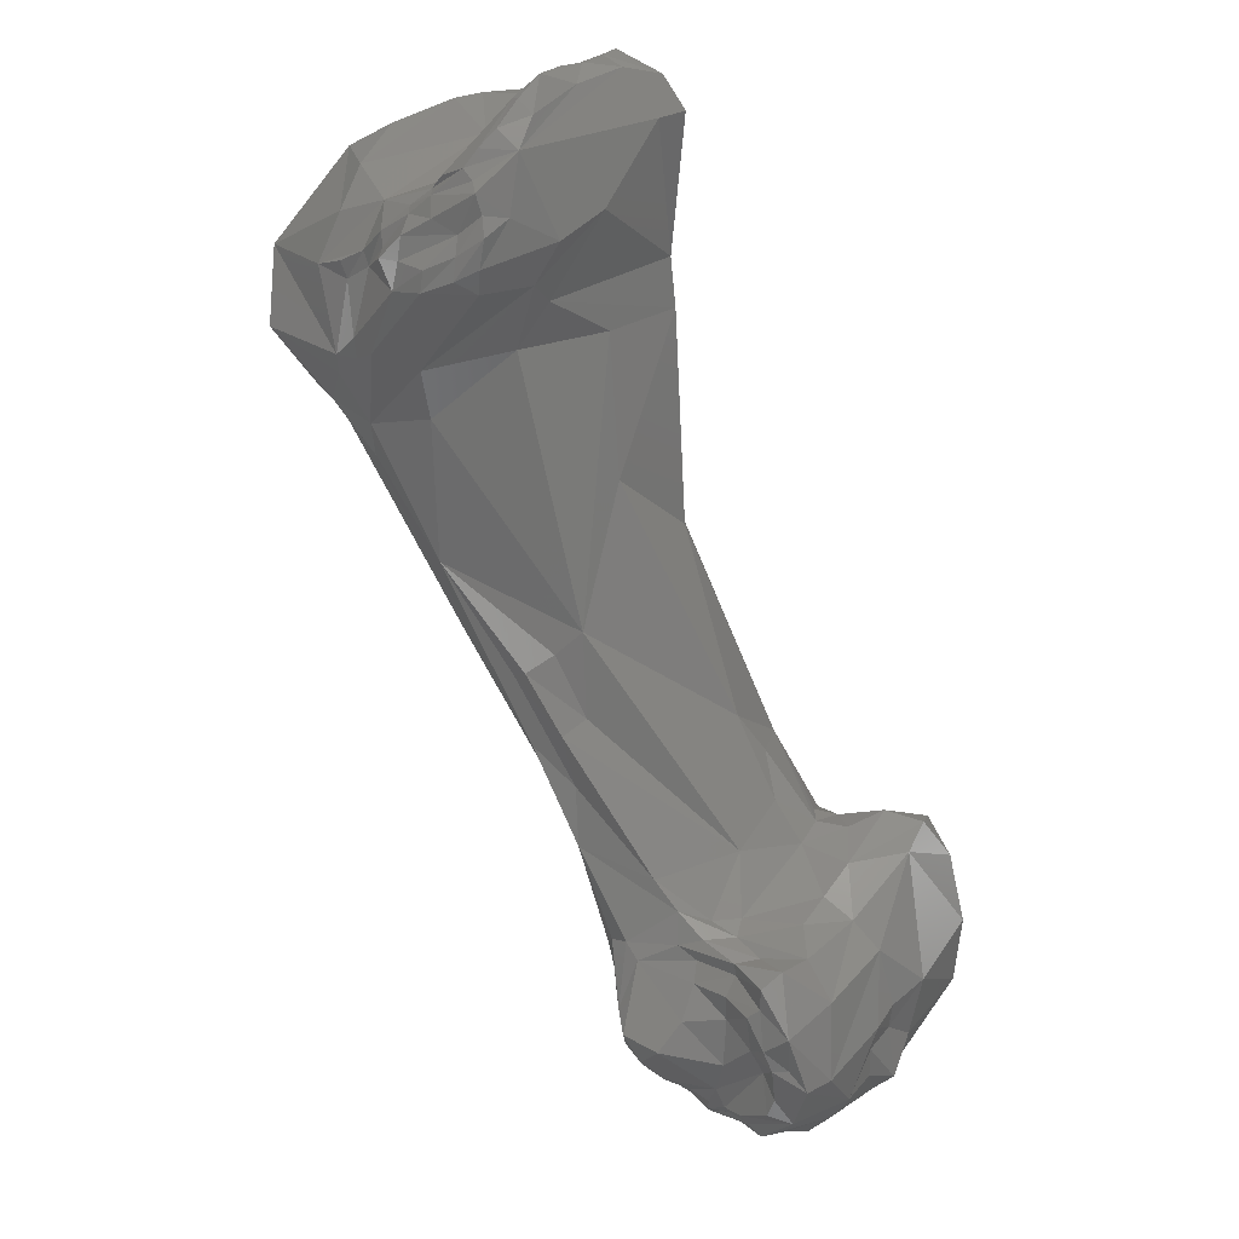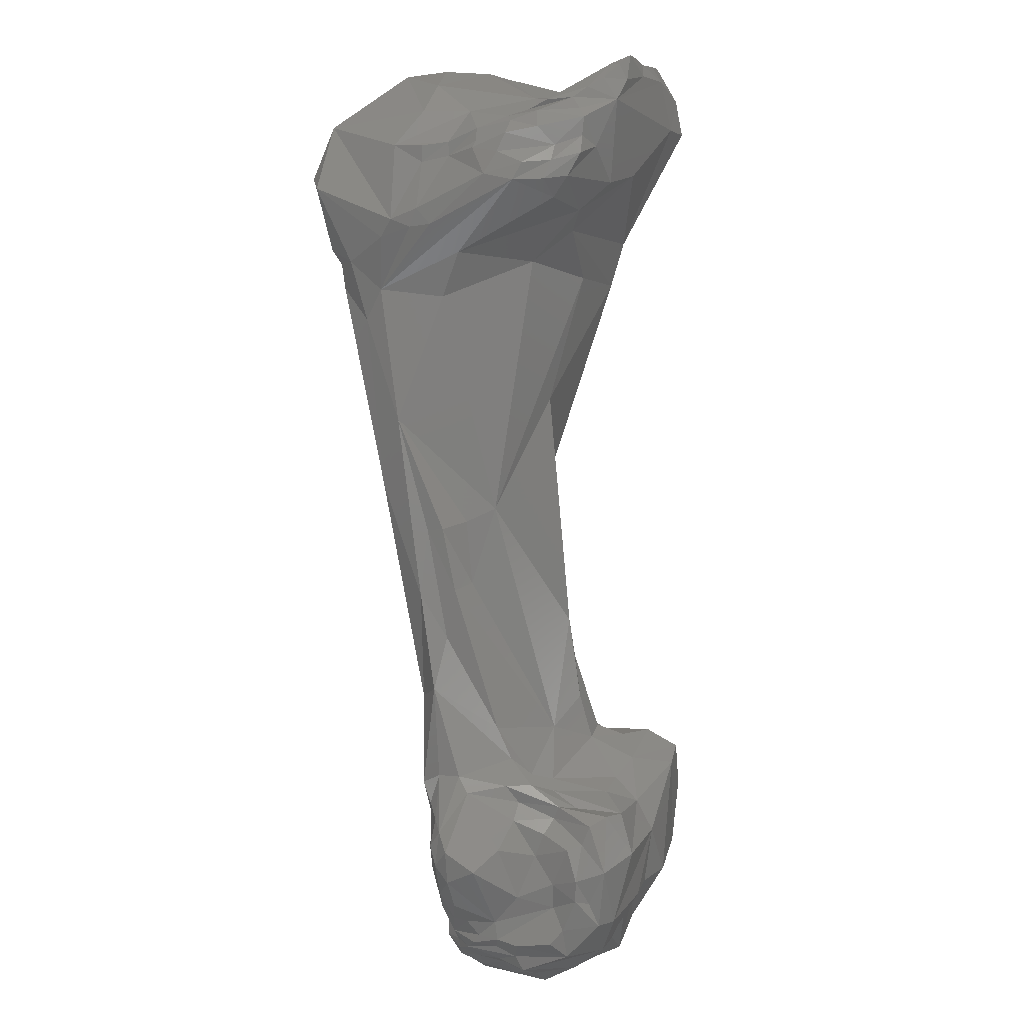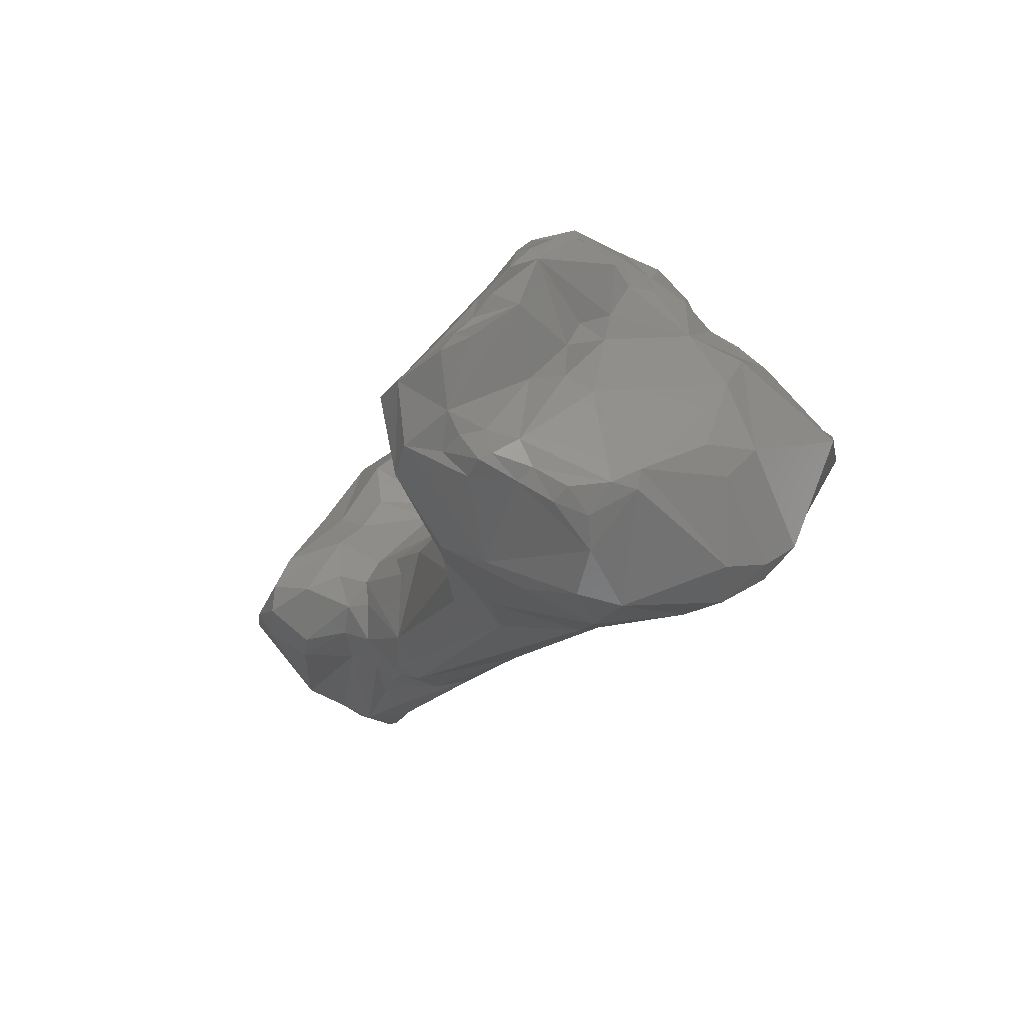
<metadata>
{"format":"stl","ext":"stl","renderer":"f3d","projection":"perspective","resolution":1024,"background":"white","views":[{"elev":-21.0,"azim":9.6,"up":"+Y"},{"elev":-35.6,"azim":-20.0,"up":"+Y"},{"elev":24.7,"azim":-179.2,"up":"+Z"}]}
</metadata>
<code>
# stl→obj: 296 verts, 588 faces
v 0.01607 -0.05439 -0.05948
v 0.01557 -0.05345 -0.05887
v 0.01709 -0.05363 -0.05864
v 0.01772 -0.05577 -0.05973
v 0.01553 -0.05587 -0.05947
v 0.01487 -0.05068 -0.0567
v 0.01391 -0.05592 -0.0583
v 0.01773 -0.05142 -0.05365
v 0.01858 -0.05482 -0.05856
v 0.01583 -0.04927 -0.05457
v 0.0163 -0.04962 -0.05328
v 0.01535 -0.04976 -0.05575
v 0.02017 -0.0563 -0.05811
v 0.01613 -0.05794 -0.05923
v 0.01475 -0.05726 -0.05947
v 0.01573 -0.05626 -0.05972
v 0.01398 -0.05648 -0.05898
v 0.01133 -0.04753 -0.05292
v 0.01251 -0.05717 -0.05709
v 0.01255 -0.05743 -0.05765
v 0.01098 -0.05734 -0.05532
v 0.02035 -0.05468 -0.05753
v 0.02017 -0.05026 -0.05296
v 0.01666 -0.04883 -0.05128
v 0.01795 -0.04983 -0.0514
v 0.01542 -0.04862 -0.05365
v 0.01597 -0.0485 -0.05209
v 0.02092 -0.05597 -0.05736
v 0.02012 -0.05791 -0.05746
v 0.01384 -0.05892 -0.05866
v 0.01425 -0.0614 -0.05696
v 0.01834 -0.06096 -0.05591
v 0.01317 -0.05812 -0.05845
v 0.008907 -0.03925 -0.04721
v 0.01299 -0.04707 -0.05306
v 0.006495 -0.05113 -0.04771
v 0.01113 -0.05821 -0.05617
v 0.007167 -0.05526 -0.0495
v 0.008102 -0.05623 -0.05094
v 0.008483 -0.05892 -0.05178
v 0.01081 -0.05923 -0.05501
v 0.02209 -0.05143 -0.05225
v 0.02299 -0.05402 -0.05315
v 0.02233 -0.05623 -0.05521
v 0.01999 -0.04966 -0.05176
v 0.02173 -0.04987 -0.05019
v 0.0177 -0.04971 -0.04983
v 0.01491 -0.04741 -0.0526
v 0.01665 -0.04949 -0.04957
v 0.01505 -0.04634 -0.05123
v 0.01489 -0.04562 -0.04949
v 0.01188 -0.06137 -0.05626
v 0.01285 -0.06216 -0.05571
v 0.01555 -0.06334 -0.05386
v 0.01945 -0.06029 -0.05471
v 0.01859 -0.06137 -0.05416
v 0.01077 -0.05972 -0.05542
v 0.01392 -0.04602 -0.05204
v 0.005947 -0.03115 -0.0415
v 0.002016 -0.04279 -0.04136
v 0.002442 -0.03225 -0.04079
v 0.004821 -0.04784 -0.04338
v 0.006447 -0.05181 -0.04583
v 0.00749 -0.05654 -0.04925
v 0.007569 -0.0555 -0.04812
v 0.007921 -0.05774 -0.05042
v 0.008682 -0.06077 -0.05099
v 0.007931 -0.05995 -0.04963
v 0.009345 -0.06075 -0.05253
v 0.007688 -0.05879 -0.04978
v 0.01033 -0.06034 -0.05441
v 0.02263 -0.05148 -0.05119
v 0.02094 -0.05209 -0.04825
v 0.02121 -0.05731 -0.05064
v 0.02032 -0.05919 -0.05295
v 0.01988 -0.04989 -0.04889
v 0.02161 -0.05049 -0.04905
v 0.0168 -0.05031 -0.04869
v 0.01823 -0.05072 -0.04852
v 0.01425 -0.04519 -0.05057
v 0.01478 -0.04743 -0.04678
v 0.01378 -0.04638 -0.04501
v 0.009494 -0.03446 -0.043
v 0.01188 -0.03816 -0.04216
v 0.01171 -0.03755 -0.04329
v 0.0105 -0.06095 -0.05502
v 0.01238 -0.06248 -0.05474
v 0.01131 -0.06186 -0.0552
v 0.01391 -0.06292 -0.05431
v 0.01671 -0.06299 -0.05255
v 0.01465 -0.06348 -0.05289
v 0.01959 -0.06109 -0.05316
v 0.01858 -0.06132 -0.05174
v 0.01772 -0.06249 -0.05101
v 0.009943 -0.03104 -0.04012
v 0.005452 -0.02425 -0.03762
v 0.001736 -0.02559 -0.03785
v -0.002068 -0.03485 -0.03596
v -0.002138 -0.03323 -0.0362
v 0.001673 -0.04097 -0.03807
v -0.000811 -0.03658 -0.03599
v -0.001471 -0.03218 -0.03714
v -0.002301 -0.02573 -0.03517
v 0.00439 -0.04528 -0.04113
v 0.006592 -0.04955 -0.04429
v 0.008358 -0.0559 -0.04725
v 0.009893 -0.05359 -0.04562
v 0.01085 -0.05493 -0.04615
v 0.007651 -0.05772 -0.04887
v 0.007782 -0.05858 -0.04863
v 0.008607 -0.06082 -0.04963
v 0.009475 -0.06134 -0.051
v 0.009907 -0.06132 -0.05233
v 0.008037 -0.05984 -0.04833
v 0.01079 -0.06151 -0.05419
v 0.01033 -0.06145 -0.05351
v 0.0195 -0.05656 -0.04804
v 0.01829 -0.05269 -0.04752
v 0.01843 -0.05533 -0.04743
v 0.01986 -0.05854 -0.05009
v 0.01955 -0.05928 -0.05122
v 0.01515 -0.04974 -0.04706
v 0.01618 -0.05151 -0.04809
v 0.01354 -0.05209 -0.04686
v 0.009764 -0.03806 -0.03716
v 0.007687 -0.04393 -0.03992
v 0.01259 -0.03106 -0.03501
v 0.01093 -0.03099 -0.03905
v 0.011 -0.06196 -0.0544
v 0.01317 -0.06282 -0.0535
v 0.01194 -0.0624 -0.05405
v 0.01366 -0.06383 -0.05209
v 0.01878 -0.06041 -0.05047
v 0.0162 -0.06282 -0.04777
v 0.01721 -0.06222 -0.04816
v 0.01531 -0.0637 -0.05001
v 0.01921 -0.05969 -0.04951
v 0.01156 -0.02741 -0.03651
v 0.0044 -0.02241 -0.03585
v 0.006212 -0.02244 -0.03535
v 0.008344 -0.0238 -0.03582
v 0.01168 -0.02474 -0.03442
v 0.000364 -0.02305 -0.03599
v -0.00133 -0.02398 -0.03543
v -0.002549 -0.03392 -0.03514
v -0.002329 -0.03461 -0.03414
v -0.003168 -0.03359 -0.03476
v -0.002822 -0.03267 -0.03564
v 0.006325 -0.04467 -0.04054
v 0.002341 -0.03649 -0.03303
v -0.000622 -0.03589 -0.03427
v 0.005016 -0.04546 -0.04054
v -0.004829 -0.03062 -0.03305
v -0.002606 -0.02474 -0.03431
v -0.004387 -0.02844 -0.03123
v 0.006343 -0.04787 -0.04232
v 0.01075 -0.05631 -0.04668
v 0.008852 -0.05676 -0.04732
v 0.01223 -0.05521 -0.0469
v 0.01338 -0.05605 -0.04671
v 0.01195 -0.05624 -0.04623
v 0.009565 -0.0607 -0.04836
v 0.01176 -0.06182 -0.05113
v 0.01051 -0.06163 -0.05192
v 0.01073 -0.05947 -0.04784
v 0.0111 -0.06226 -0.05353
v 0.01128 -0.06211 -0.05228
v 0.01119 -0.06235 -0.05276
v 0.0175 -0.05925 -0.04619
v 0.01718 -0.05423 -0.04727
v 0.01659 -0.05751 -0.04532
v 0.01632 -0.05566 -0.04653
v 0.01355 -0.0551 -0.04712
v 0.007376 -0.04697 -0.04261
v 0.01007 -0.03306 -0.03284
v 0.006481 -0.03461 -0.03093
v 0.008141 -0.03323 -0.02944
v 0.01265 -0.02949 -0.03327
v 0.01264 -0.06297 -0.05287
v 0.01311 -0.06328 -0.05173
v 0.01567 -0.06098 -0.04559
v 0.01464 -0.06287 -0.04887
v 0.01474 -0.06195 -0.04729
v 0.01546 -0.06195 -0.04725
v 0.0129 -0.0631 -0.05094
v 0.01422 -0.06338 -0.0496
v 0.01348 -0.02433 -0.03101
v 0.000278 -0.02255 -0.03416
v 0.0057 -0.02206 -0.03326
v 0.00388 -0.02234 -0.03073
v 0.009897 -0.02383 -0.03463
v -0.001372 -0.02343 -0.03447
v -0.004786 -0.03176 -0.03246
v -0.001422 -0.03458 -0.03184
v 0.002392 -0.03531 -0.03081
v 0.000514 -0.03486 -0.02979
v -0.000309 -0.03463 -0.03058
v 0.003522 -0.03431 -0.02591
v -0.00085 -0.02461 -0.03002
v -0.000541 -0.02898 -0.02795
v -0.001264 -0.03424 -0.03077
v -0.001707 -0.03084 -0.029
v 0.01335 -0.05745 -0.0459
v 0.01155 -0.05694 -0.04698
v 0.01137 -0.05792 -0.04725
v 0.01443 -0.0572 -0.04614
v 0.01234 -0.06114 -0.04936
v 0.01416 -0.06162 -0.04889
v 0.01208 -0.06254 -0.05164
v 0.01273 -0.05946 -0.04773
v 0.01221 -0.06265 -0.05218
v 0.01554 -0.05817 -0.04479
v 0.007829 -0.03338 -0.02775
v 0.01081 -0.03024 -0.02751
v 0.01306 -0.02625 -0.02739
v 0.01408 -0.02552 -0.02818
v 0.01446 -0.0596 -0.04557
v 0.01446 -0.06124 -0.04651
v 0.0146 -0.05892 -0.04479
v 0.01374 -0.06085 -0.04792
v 0.0133 -0.02437 -0.02704
v 0.01304 -0.02358 -0.02946
v 0.000317 -0.02355 -0.0307
v 0.003759 -0.02272 -0.03001
v 0.005791 -0.02204 -0.03173
v 0.007173 -0.02219 -0.03122
v 0.008592 -0.02271 -0.03057
v 0.00491 -0.02231 -0.0304
v 0.01054 -0.02318 -0.03059
v 0.005866 -0.0344 -0.0263
v -0.000242 -0.03408 -0.02974
v 0.002204 -0.0338 -0.0265
v 0.005198 -0.03338 -0.02485
v 0.003782 -0.03365 -0.02522
v 0.005003 -0.03419 -0.02543
v 0.000224 -0.02677 -0.02805
v 0.001125 -0.024 -0.02951
v 0.001628 -0.02924 -0.02694
v -0.000331 -0.03183 -0.0287
v -0.000511 -0.03123 -0.02816
v 0.000658 -0.03124 -0.02746
v 0.01332 -0.05781 -0.04648
v 0.01284 -0.0587 -0.04674
v 0.01383 -0.05982 -0.046
v 0.006146 -0.03394 -0.02508
v 0.009124 -0.03207 -0.02658
v 0.008109 -0.02983 -0.02306
v 0.01183 -0.02474 -0.02565
v 0.01132 -0.02355 -0.02794
v 0.01108 -0.02443 -0.02508
v 0.01158 -0.0239 -0.02556
v 0.01155 -0.02348 -0.02965
v 0.005627 -0.02584 -0.02803
v 0.006609 -0.02223 -0.03056
v 0.007965 -0.02279 -0.03002
v 0.01011 -0.02289 -0.02971
v 0.009589 -0.02301 -0.0295
v 0.008517 -0.0236 -0.02915
v 0.00082 -0.03181 -0.02784
v 0.001588 -0.03224 -0.02645
v 0.002611 -0.0329 -0.02566
v 0.005322 -0.0325 -0.02462
v 0.006518 -0.03304 -0.02417
v 0.006484 -0.03218 -0.02385
v 0.001727 -0.03112 -0.02617
v 0.003109 -0.03047 -0.02544
v 0.004117 -0.03 -0.02507
v 0.004893 -0.02902 -0.02596
v 0.005113 -0.02837 -0.02678
v 0.007475 -0.03204 -0.02446
v 0.005791 -0.03028 -0.02326
v 0.006465 -0.02964 -0.02292
v 0.006341 -0.03153 -0.0232
v 0.007264 -0.02892 -0.02271
v 0.006175 -0.03086 -0.02334
v 0.008671 -0.0283 -0.02298
v 0.01018 -0.02624 -0.02428
v 0.01035 -0.02502 -0.02462
v 0.01086 -0.02332 -0.02886
v 0.01043 -0.02462 -0.02527
v 0.009844 -0.02355 -0.02874
v 0.008574 -0.02576 -0.02433
v 0.008129 -0.02542 -0.02731
v 0.006712 -0.02609 -0.02746
v 0.001766 -0.03175 -0.02642
v 0.002846 -0.03207 -0.02507
v 0.004284 -0.03182 -0.02434
v 0.00315 -0.03106 -0.02511
v 0.004263 -0.03081 -0.02424
v 0.004717 -0.03001 -0.02415
v 0.006127 -0.02814 -0.026
v 0.007839 -0.0274 -0.02301
v 0.006657 -0.02685 -0.02644
v 0.008124 -0.02767 -0.02267
v 0.008932 -0.0264 -0.02301
v 0.009624 -0.02561 -0.02382
f 1 2 3
f 3 4 1
f 2 1 5
f 5 1 4
f 2 6 3
f 7 2 5
f 6 2 7
f 8 9 3
f 3 9 4
f 3 10 11
f 8 3 11
f 3 6 12
f 3 12 10
f 9 13 4
f 4 14 15
f 16 4 15
f 5 4 16
f 14 4 13
f 17 5 16
f 5 17 7
f 18 12 6
f 7 18 6
f 19 7 20
f 21 18 7
f 21 7 19
f 17 20 7
f 8 22 9
f 8 23 22
f 8 24 25
f 23 8 25
f 8 11 24
f 9 22 13
f 11 10 26
f 10 12 18
f 18 26 10
f 24 11 27
f 27 11 26
f 22 28 13
f 14 13 29
f 29 13 28
f 30 15 14
f 14 31 30
f 29 32 14
f 31 14 32
f 16 15 17
f 33 17 15
f 30 33 15
f 17 33 20
f 18 34 35
f 35 26 18
f 18 21 36
f 34 18 36
f 19 20 37
f 19 37 21
f 20 33 37
f 36 21 38
f 39 38 21
f 40 39 21
f 21 41 40
f 41 21 37
f 22 23 42
f 22 42 43
f 22 44 28
f 22 43 44
f 23 25 45
f 46 23 45
f 46 42 23
f 25 24 47
f 48 24 27
f 49 47 24
f 48 50 24
f 51 49 24
f 24 50 51
f 45 25 47
f 27 26 48
f 48 26 35
f 44 29 28
f 32 29 44
f 30 52 33
f 30 31 52
f 52 31 53
f 54 31 32
f 53 31 54
f 55 32 44
f 55 56 32
f 56 54 32
f 52 57 33
f 33 57 37
f 35 34 58
f 58 34 59
f 34 36 60
f 34 60 61
f 61 59 34
f 35 58 48
f 60 36 62
f 63 62 36
f 63 36 38
f 57 41 37
f 38 64 65
f 65 63 38
f 39 64 38
f 40 66 39
f 39 66 64
f 40 67 68
f 40 69 67
f 70 66 40
f 71 69 40
f 68 70 40
f 40 41 71
f 71 41 57
f 72 42 46
f 72 43 42
f 43 73 74
f 74 44 43
f 73 43 72
f 44 74 75
f 55 44 75
f 76 46 45
f 45 47 76
f 72 46 77
f 77 46 76
f 78 47 49
f 47 78 79
f 76 47 79
f 50 48 58
f 51 78 49
f 51 50 80
f 80 50 58
f 78 51 81
f 81 51 82
f 83 51 80
f 84 82 51
f 51 83 85
f 84 51 85
f 57 52 86
f 52 53 87
f 88 86 52
f 88 52 87
f 87 53 89
f 89 53 54
f 56 90 54
f 91 54 90
f 91 89 54
f 92 55 75
f 92 56 55
f 92 93 56
f 94 90 56
f 93 94 56
f 86 71 57
f 59 83 58
f 83 80 58
f 59 95 83
f 59 96 95
f 59 97 96
f 59 61 97
f 98 99 60
f 60 100 101
f 61 60 102
f 60 99 102
f 60 62 100
f 101 98 60
f 103 61 102
f 61 103 97
f 62 104 100
f 105 62 63
f 105 104 62
f 65 106 63
f 63 107 105
f 63 108 107
f 63 106 108
f 64 109 65
f 66 109 64
f 109 110 65
f 65 110 106
f 109 66 70
f 68 67 111
f 67 112 111
f 67 113 112
f 67 69 113
f 114 110 68
f 68 110 70
f 68 111 114
f 115 116 69
f 71 115 69
f 69 116 113
f 110 109 70
f 115 71 86
f 73 72 77
f 73 117 74
f 118 119 73
f 73 119 117
f 73 77 118
f 117 120 74
f 74 120 121
f 75 74 121
f 75 121 92
f 77 76 118
f 76 79 118
f 78 122 123
f 122 78 81
f 123 79 78
f 123 118 79
f 82 122 81
f 122 82 124
f 125 126 82
f 124 82 126
f 82 84 125
f 127 85 83
f 127 83 128
f 95 128 83
f 127 125 84
f 85 127 84
f 86 88 129
f 115 86 129
f 87 130 131
f 88 87 131
f 130 87 89
f 131 129 88
f 91 130 89
f 132 91 90
f 132 90 94
f 132 130 91
f 133 92 121
f 92 133 93
f 93 133 94
f 134 94 135
f 94 134 136
f 135 94 137
f 133 137 94
f 132 94 136
f 95 96 138
f 138 128 95
f 96 97 139
f 96 139 140
f 141 96 140
f 142 96 141
f 142 138 96
f 139 97 143
f 97 103 144
f 97 144 143
f 99 98 145
f 98 101 146
f 146 145 98
f 147 148 99
f 99 148 102
f 99 145 147
f 100 149 126
f 126 150 100
f 101 100 151
f 150 151 100
f 149 100 152
f 100 104 152
f 146 101 151
f 102 153 103
f 148 153 102
f 154 103 155
f 155 103 153
f 144 103 154
f 156 104 105
f 104 156 152
f 105 107 156
f 106 157 108
f 106 158 157
f 158 106 110
f 107 159 124
f 107 124 156
f 159 107 108
f 108 160 159
f 160 108 161
f 108 157 161
f 114 158 110
f 114 111 162
f 111 112 163
f 162 111 163
f 112 164 163
f 113 164 112
f 113 116 164
f 158 114 165
f 165 114 162
f 166 116 115
f 166 115 129
f 116 167 164
f 116 168 167
f 116 166 168
f 117 137 120
f 137 117 135
f 119 169 117
f 135 117 169
f 119 118 170
f 118 123 170
f 169 119 171
f 119 170 172
f 171 119 172
f 137 121 120
f 137 133 121
f 123 122 124
f 123 124 173
f 173 170 123
f 159 173 124
f 156 124 174
f 174 124 126
f 125 175 126
f 175 125 127
f 126 149 174
f 150 126 176
f 126 175 176
f 177 127 178
f 127 177 175
f 178 127 128
f 128 138 178
f 129 131 166
f 131 130 179
f 130 132 179
f 131 179 166
f 132 180 179
f 136 180 132
f 135 181 134
f 134 182 136
f 182 134 183
f 184 134 181
f 134 184 183
f 181 135 169
f 185 180 136
f 136 182 186
f 185 136 186
f 178 138 187
f 187 138 142
f 143 188 139
f 189 139 190
f 189 140 139
f 188 190 139
f 140 189 191
f 191 141 140
f 142 141 191
f 187 142 191
f 192 188 143
f 144 192 143
f 154 192 144
f 146 147 145
f 193 147 146
f 146 151 194
f 193 146 194
f 148 147 193
f 193 153 148
f 174 149 152
f 151 150 195
f 150 176 195
f 196 197 151
f 195 198 151
f 151 197 194
f 151 198 196
f 174 152 156
f 153 193 155
f 155 199 154
f 154 199 192
f 199 155 200
f 201 202 155
f 155 193 201
f 200 155 202
f 157 203 161
f 157 204 203
f 157 158 204
f 205 204 158
f 205 158 165
f 159 160 173
f 171 160 206
f 172 160 171
f 172 173 160
f 206 160 161
f 206 161 203
f 162 163 207
f 165 162 207
f 207 163 208
f 163 167 209
f 208 163 209
f 164 167 163
f 210 165 207
f 210 205 165
f 211 168 166
f 166 180 211
f 166 179 180
f 168 209 167
f 168 211 209
f 169 212 181
f 212 169 171
f 170 173 172
f 206 212 171
f 175 177 176
f 195 176 213
f 176 177 213
f 214 177 178
f 214 213 177
f 178 215 214
f 187 216 178
f 215 178 216
f 180 185 211
f 181 217 218
f 218 184 181
f 217 181 219
f 181 212 219
f 208 186 182
f 208 182 183
f 218 220 183
f 183 220 208
f 184 218 183
f 208 185 186
f 208 209 185
f 211 185 209
f 221 187 222
f 187 221 216
f 191 222 187
f 223 188 192
f 224 190 188
f 188 223 224
f 190 225 189
f 225 226 189
f 189 226 227
f 191 189 227
f 225 190 228
f 190 224 228
f 229 191 227
f 229 222 191
f 192 199 223
f 193 194 201
f 197 201 194
f 195 230 198
f 230 195 213
f 231 197 196
f 232 231 196
f 198 232 196
f 201 197 231
f 198 233 234
f 198 235 233
f 235 198 230
f 232 198 234
f 200 236 199
f 236 237 199
f 237 223 199
f 202 238 200
f 200 238 236
f 201 239 202
f 231 239 201
f 239 240 202
f 202 240 241
f 241 238 202
f 203 212 206
f 212 203 219
f 242 219 203
f 242 203 204
f 205 242 204
f 243 242 205
f 243 205 210
f 210 207 220
f 220 207 208
f 243 210 244
f 244 210 220
f 245 230 213
f 213 214 246
f 213 246 245
f 247 214 215
f 214 247 246
f 248 247 215
f 215 221 248
f 221 215 216
f 218 217 244
f 243 217 242
f 242 217 219
f 217 243 244
f 244 220 218
f 249 221 222
f 250 221 251
f 250 248 221
f 221 249 251
f 222 252 249
f 229 252 222
f 237 224 223
f 224 253 228
f 236 224 237
f 236 253 224
f 254 226 225
f 225 228 254
f 227 226 255
f 226 254 255
f 256 229 227
f 257 256 227
f 227 255 257
f 228 255 254
f 228 258 255
f 253 258 228
f 256 252 229
f 245 235 230
f 239 231 259
f 259 231 232
f 259 232 260
f 232 234 261
f 232 261 260
f 262 234 233
f 235 263 233
f 264 233 263
f 264 262 233
f 261 234 262
f 263 235 245
f 253 236 238
f 265 266 238
f 241 265 238
f 267 238 266
f 268 238 267
f 268 269 238
f 253 238 269
f 241 240 239
f 259 241 239
f 265 241 259
f 270 263 245
f 246 270 245
f 246 247 270
f 271 247 272
f 273 270 247
f 272 247 274
f 247 271 275
f 247 275 273
f 276 274 247
f 247 248 277
f 247 277 276
f 278 248 250
f 277 248 278
f 249 252 279
f 249 280 251
f 281 249 279
f 282 280 249
f 283 282 249
f 283 249 281
f 280 250 251
f 282 278 250
f 280 282 250
f 252 256 279
f 253 269 284
f 253 284 258
f 258 257 255
f 256 257 281
f 281 279 256
f 257 258 281
f 281 258 283
f 283 258 284
f 259 260 285
f 259 285 265
f 260 261 286
f 286 285 260
f 286 261 262
f 273 262 264
f 262 273 287
f 286 262 287
f 270 264 263
f 270 273 264
f 266 265 288
f 288 265 285
f 289 267 266
f 266 288 289
f 267 289 271
f 267 271 290
f 267 290 268
f 269 268 291
f 268 290 292
f 291 268 292
f 293 284 269
f 291 293 269
f 290 271 272
f 271 289 275
f 274 292 272
f 272 292 290
f 289 287 273
f 275 289 273
f 274 276 294
f 292 274 294
f 294 276 295
f 277 295 276
f 295 277 296
f 296 277 278
f 278 282 296
f 296 282 292
f 293 292 282
f 283 293 282
f 284 293 283
f 286 288 285
f 287 288 286
f 288 287 289
f 292 293 291
f 292 295 296
f 292 294 295

</code>
